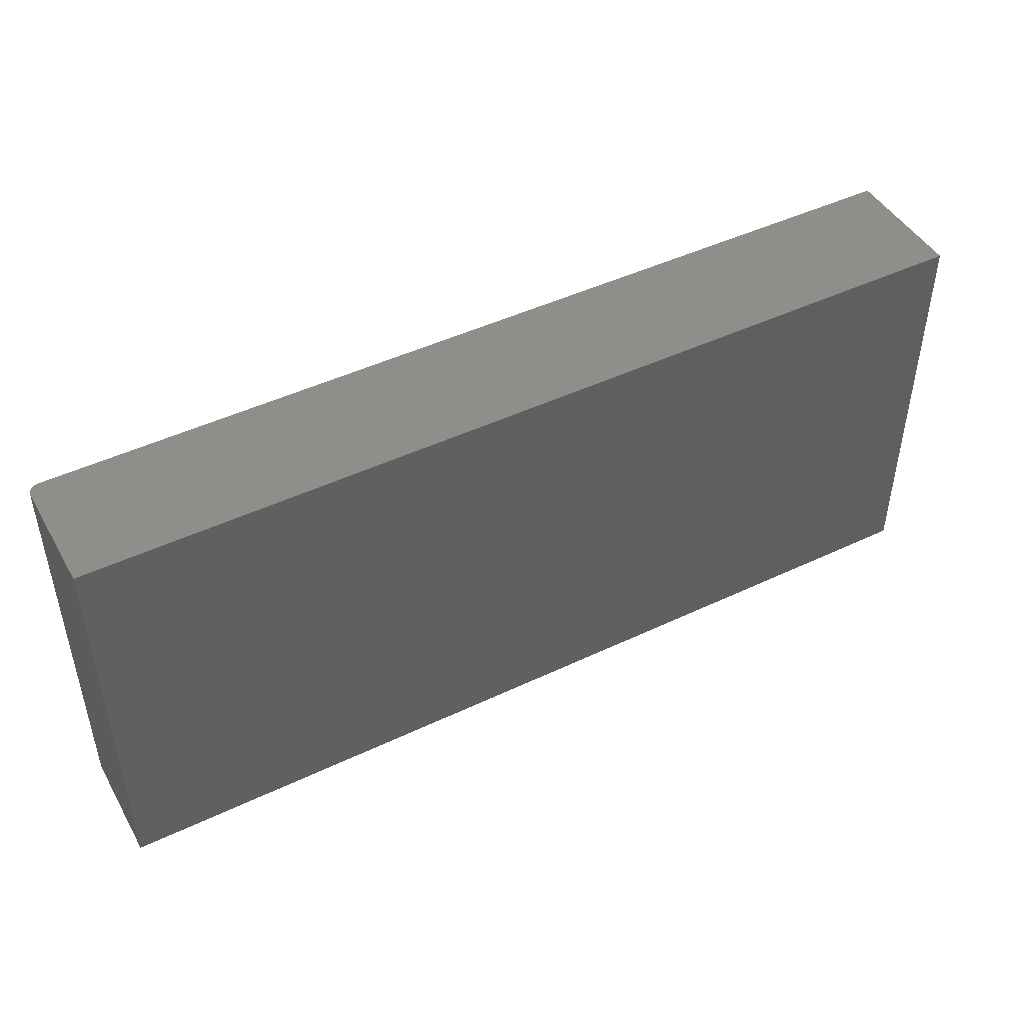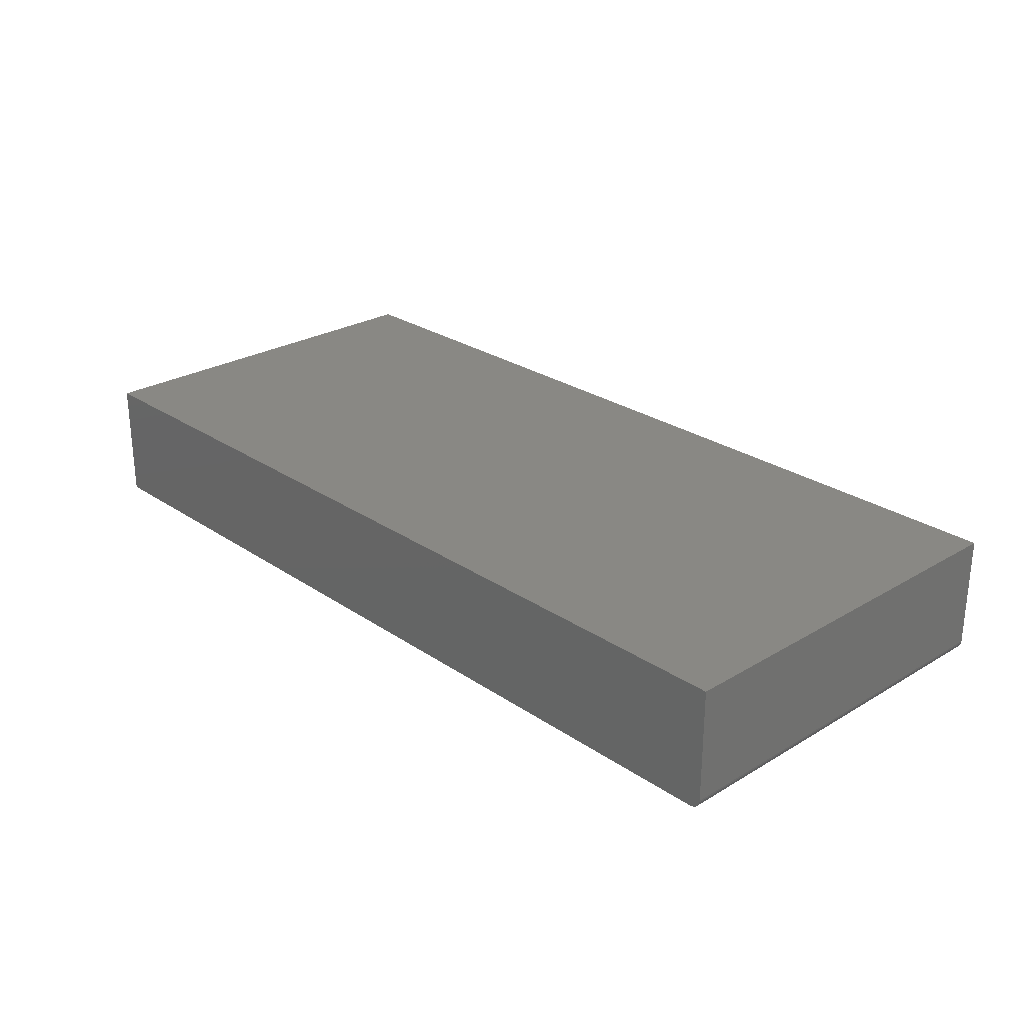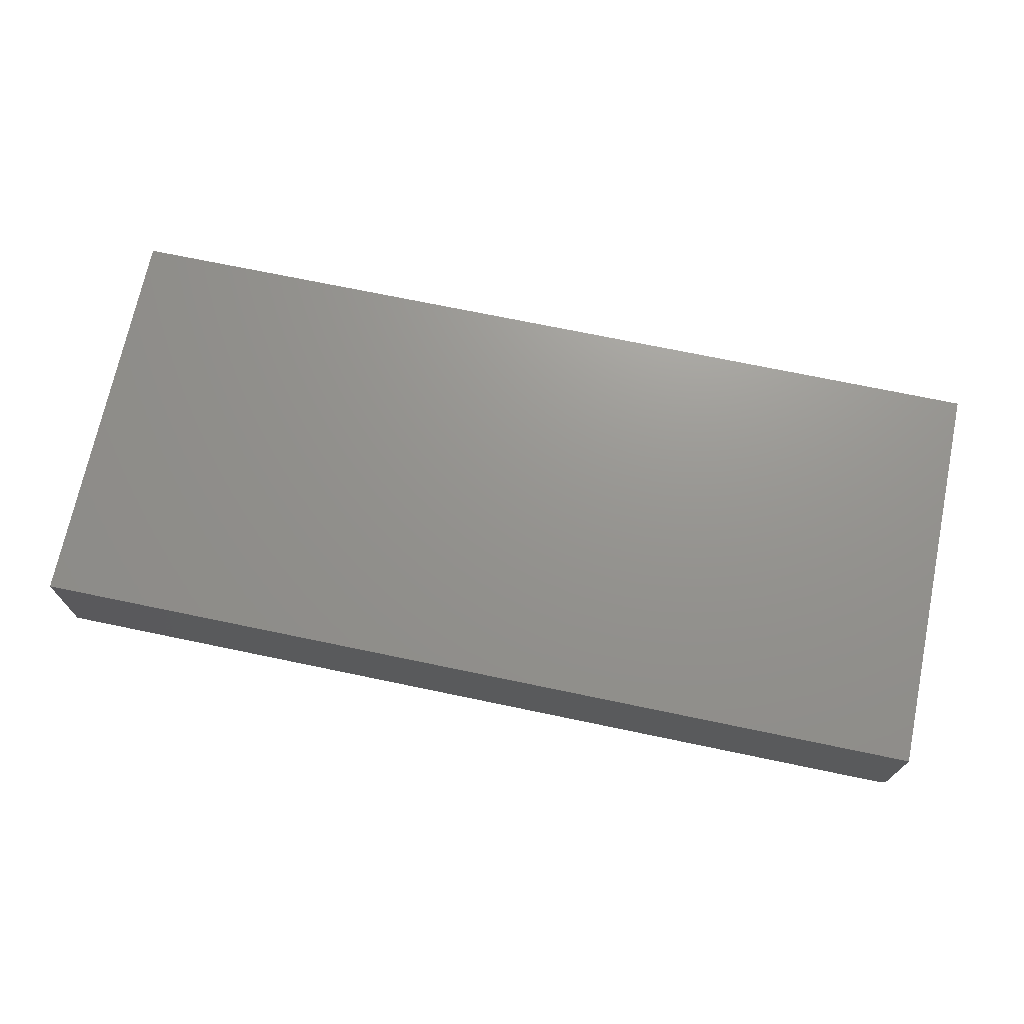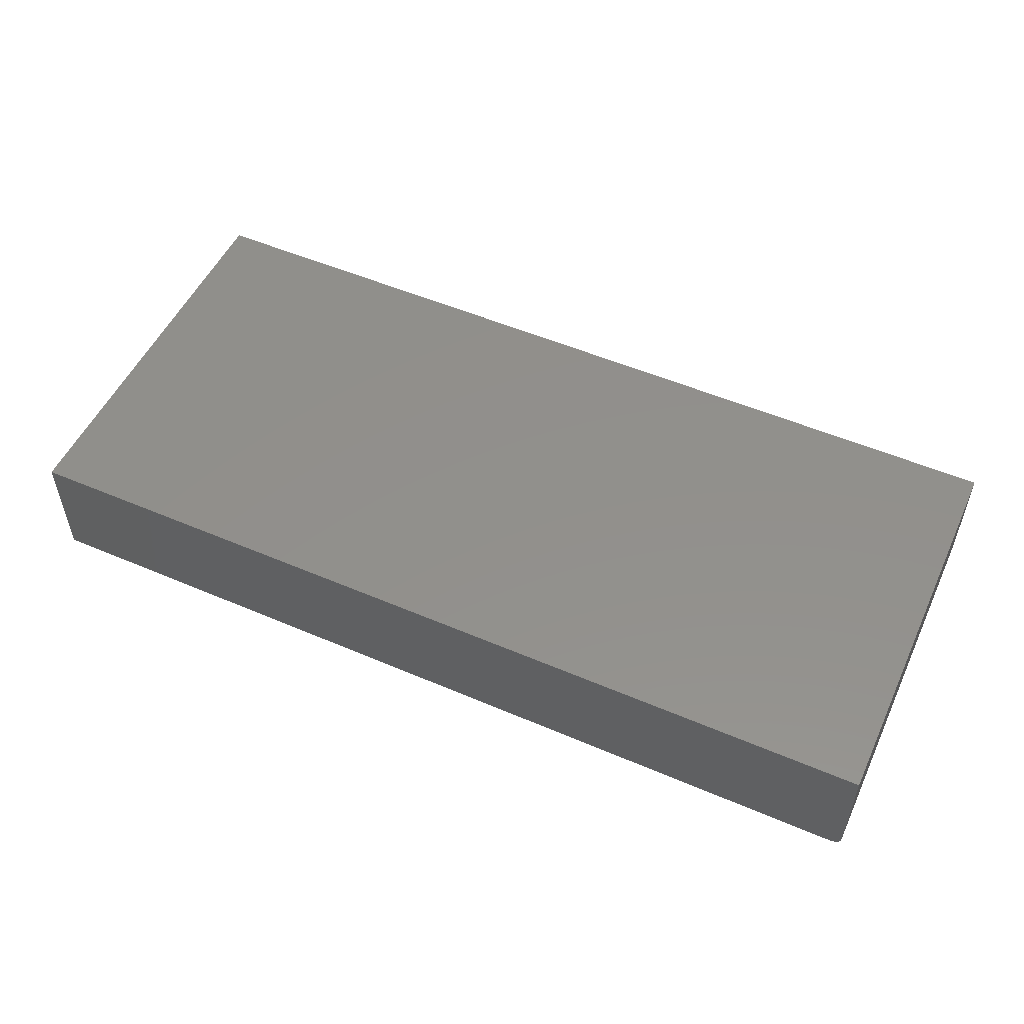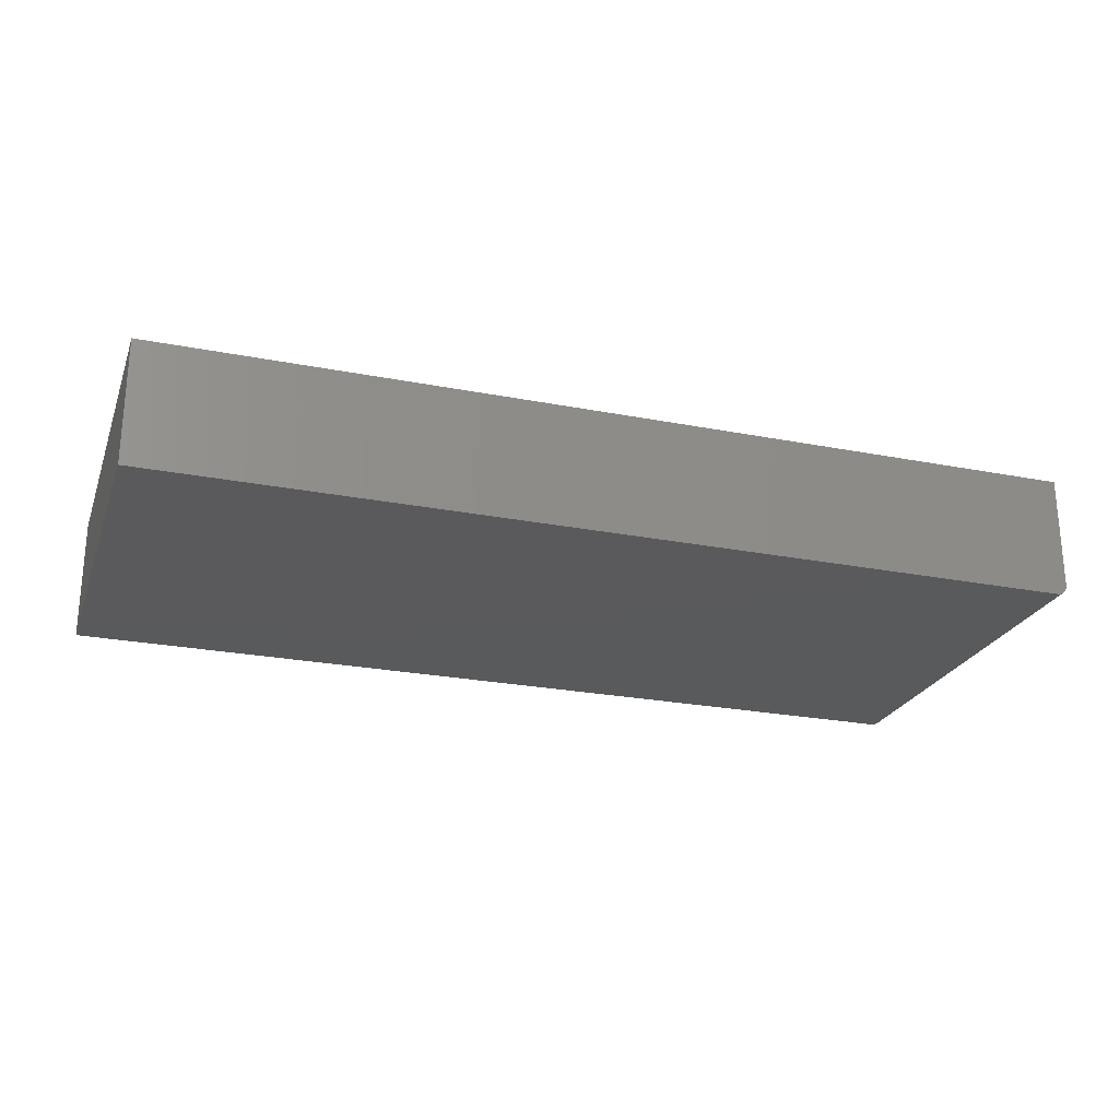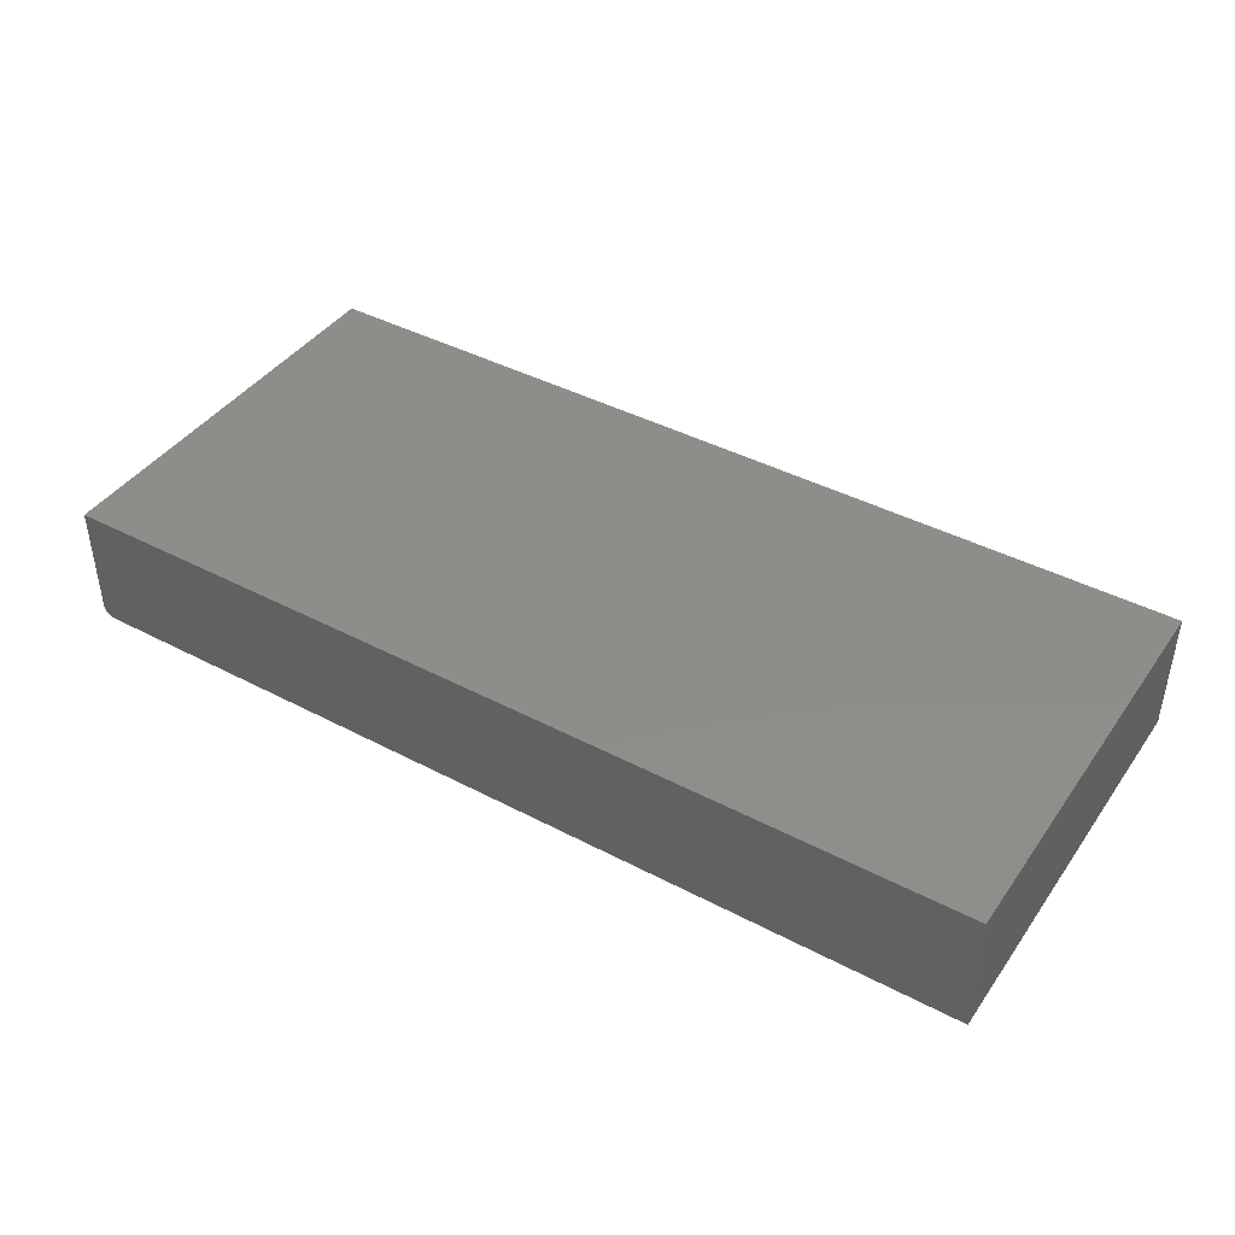
<metadata>
{"format":"stl","ext":"stl","renderer":"f3d","projection":"perspective","resolution":1024,"background":"white","views":[{"elev":46.2,"azim":151.5,"up":"+Z"},{"elev":26.3,"azim":46.8,"up":"+Y"},{"elev":71.0,"azim":11.8,"up":"+Y"},{"elev":52.7,"azim":24.7,"up":"+Y"},{"elev":-24.2,"azim":-17.9,"up":"+Y"},{"elev":42.0,"azim":-147.7,"up":"+Y"}]}
</metadata>
<code>
# stl→obj: 24 verts, 44 faces
v -0.5781 0.125 -0.2812
v 0.7344 0.125 -0.2812
v -0.5781 0.125 0.3059
v 0.7344 0.125 0.3059
v 0.7488 0.1346 0.3059
v 0.7497 0.1376 0.3059
v 0.75 0.1406 0.3059
v 0.7374 0.1253 0.3059
v 0.7404 0.1262 0.3059
v -0.5781 0.3047 0.3059
v 0.75 0.3047 0.3059
v 0.7431 0.1276 0.3059
v 0.7454 0.1296 0.3059
v 0.7474 0.1319 0.3059
v 0.75 0.3047 -0.2812
v 0.75 0.1406 -0.2812
v -0.5781 0.3047 -0.2812
v 0.7454 0.1296 -0.2812
v 0.7497 0.1376 -0.2812
v 0.7488 0.1346 -0.2812
v 0.7474 0.1319 -0.2812
v 0.7431 0.1276 -0.2812
v 0.7404 0.1262 -0.2812
v 0.7374 0.1253 -0.2812
f 1 2 3
f 3 2 4
f 5 6 7
f 8 9 4
f 10 3 4
f 10 4 9
f 10 9 11
f 11 9 12
f 11 12 13
f 11 13 14
f 11 14 5
f 11 5 7
f 15 11 16
f 16 11 7
f 1 17 2
f 18 16 19
f 18 19 20
f 18 20 21
f 15 16 18
f 15 18 22
f 15 22 23
f 15 23 24
f 15 24 2
f 15 2 17
f 16 7 19
f 19 7 6
f 19 6 20
f 20 6 5
f 20 5 21
f 21 5 14
f 21 14 18
f 18 14 13
f 18 13 22
f 22 13 12
f 22 12 23
f 23 12 9
f 23 9 24
f 24 9 8
f 24 8 2
f 2 8 4
f 17 10 15
f 15 10 11
f 10 17 3
f 3 17 1

</code>
